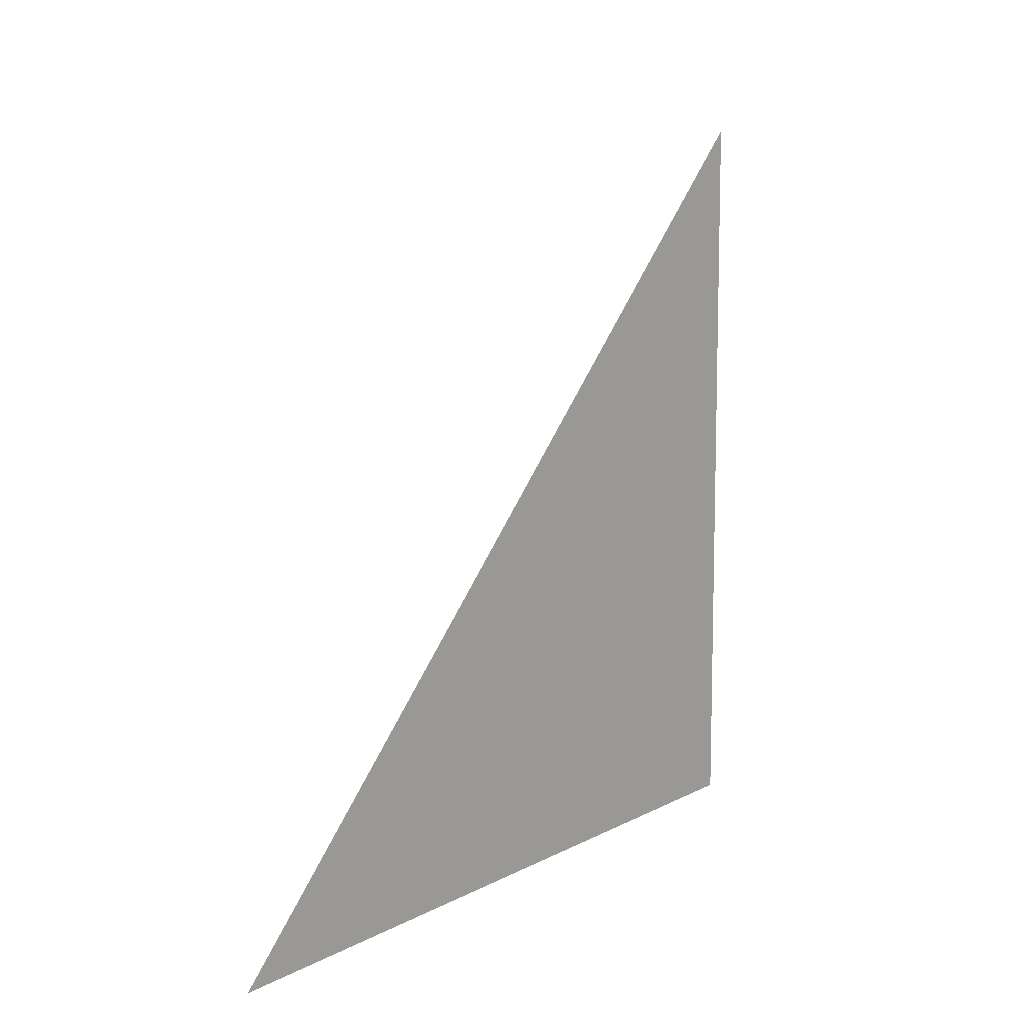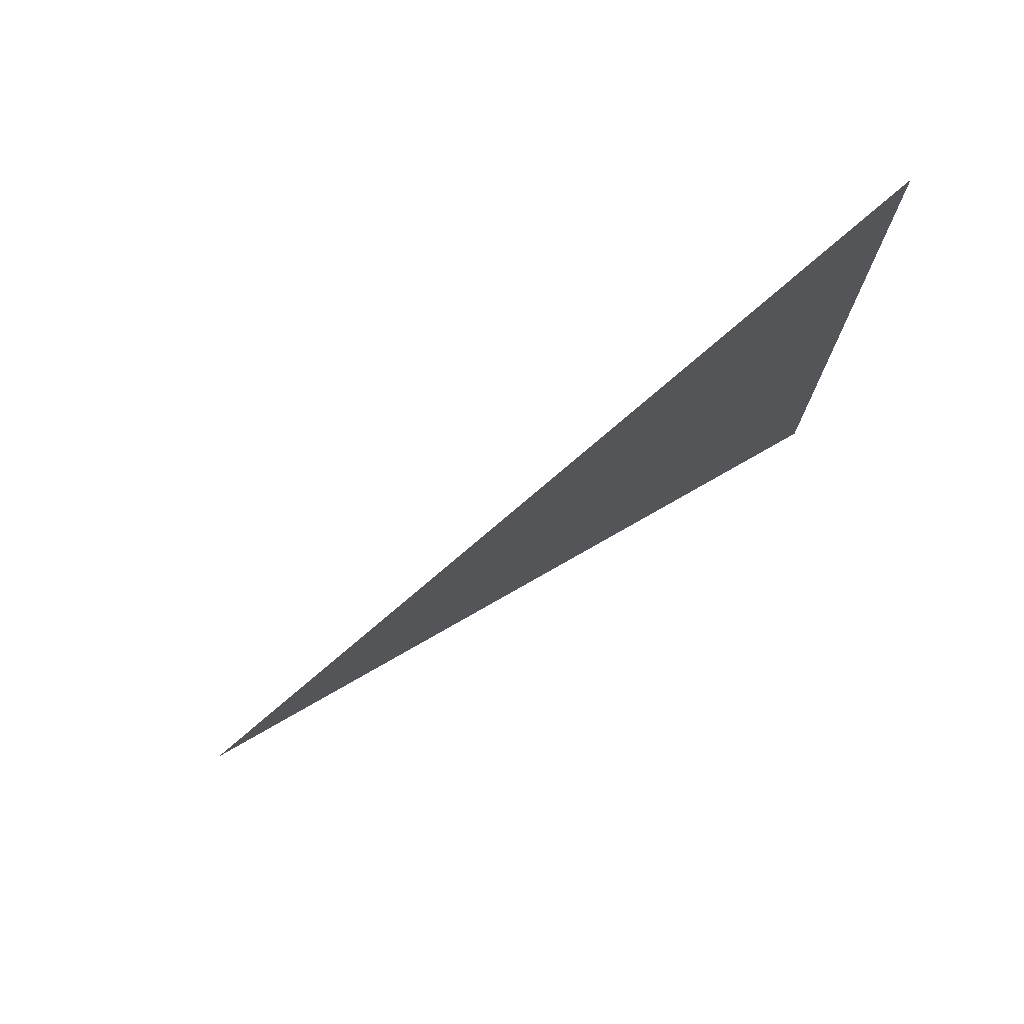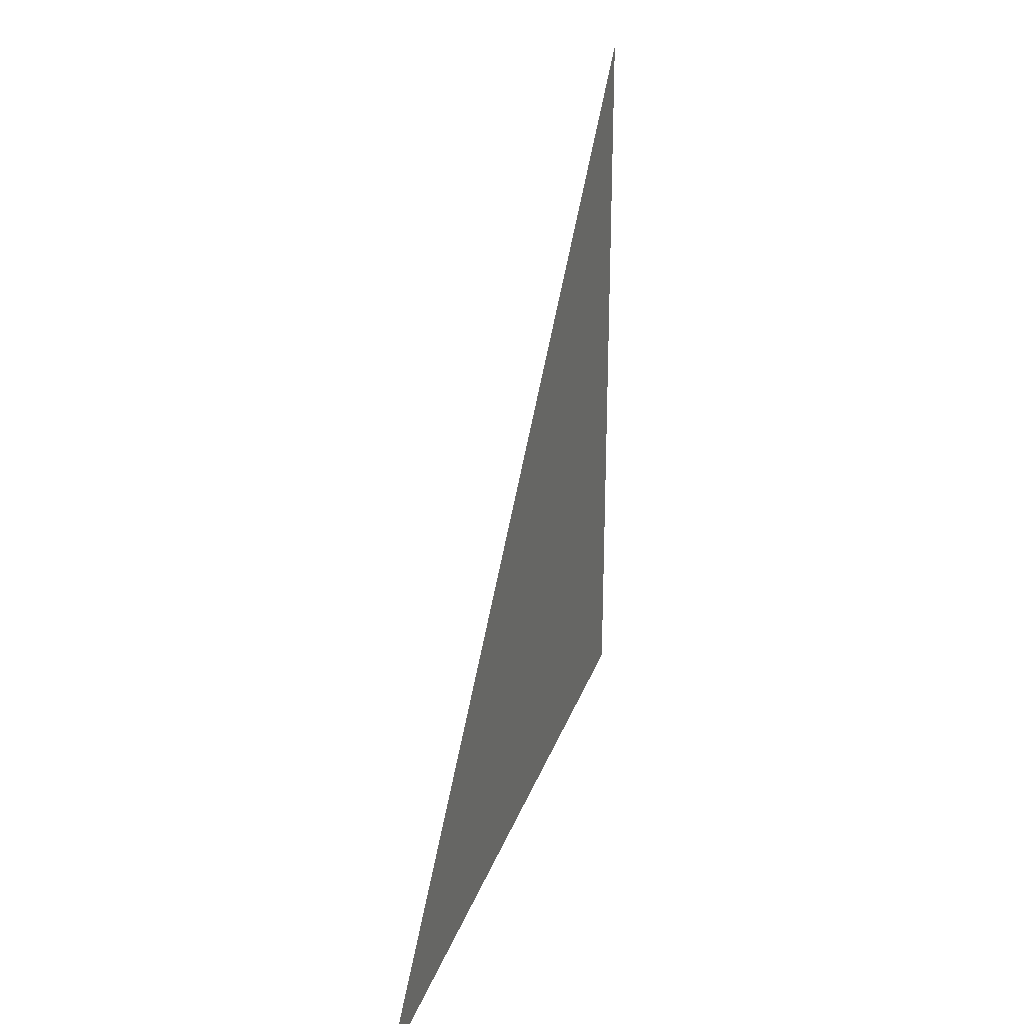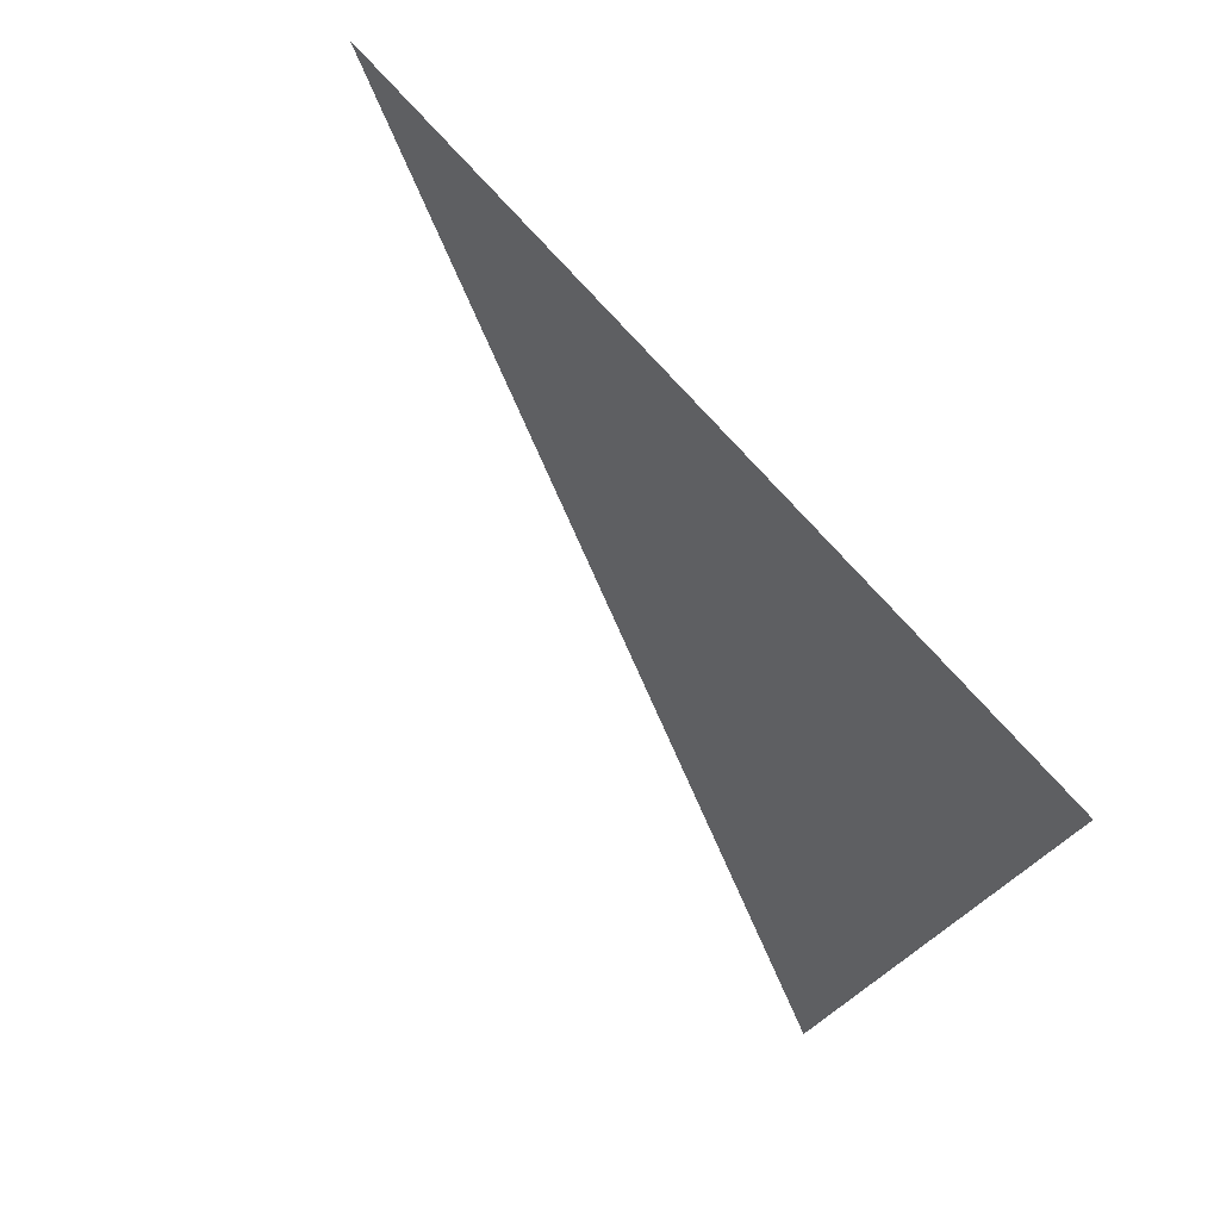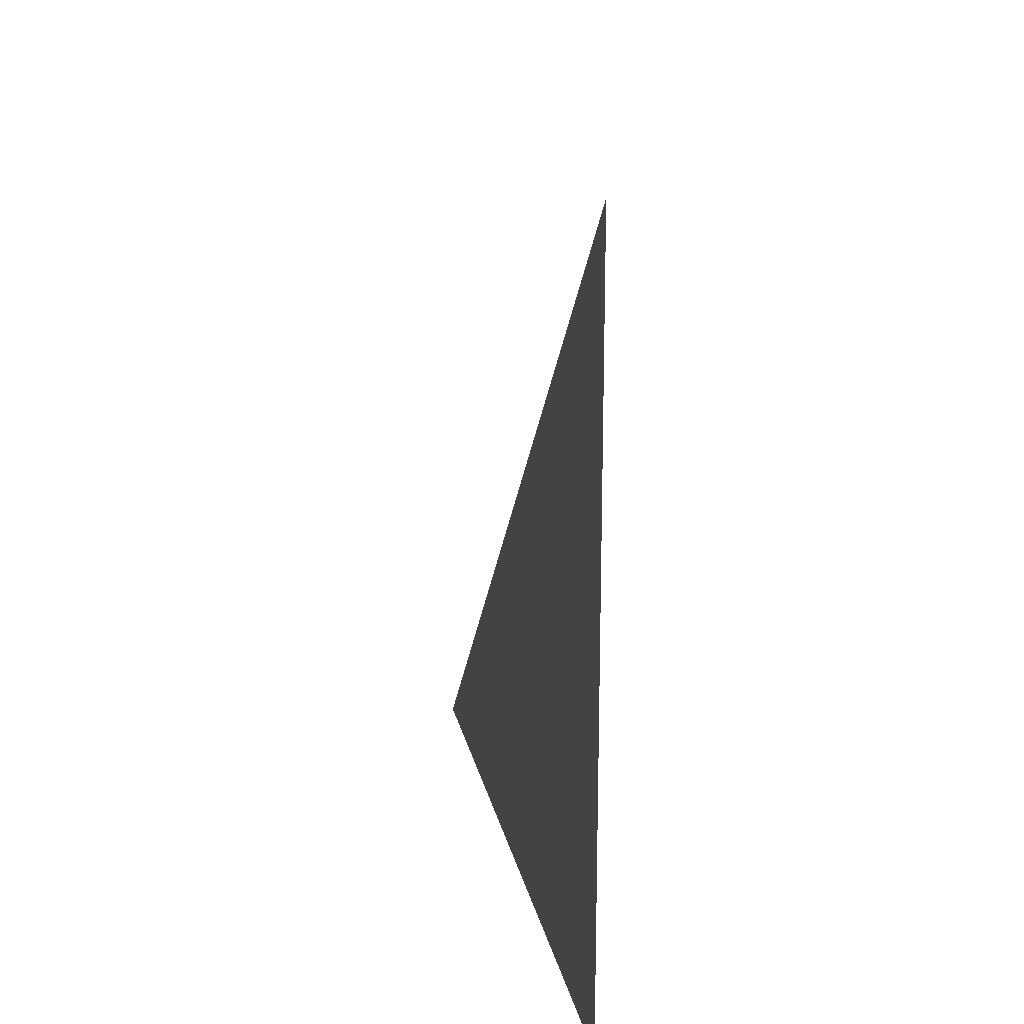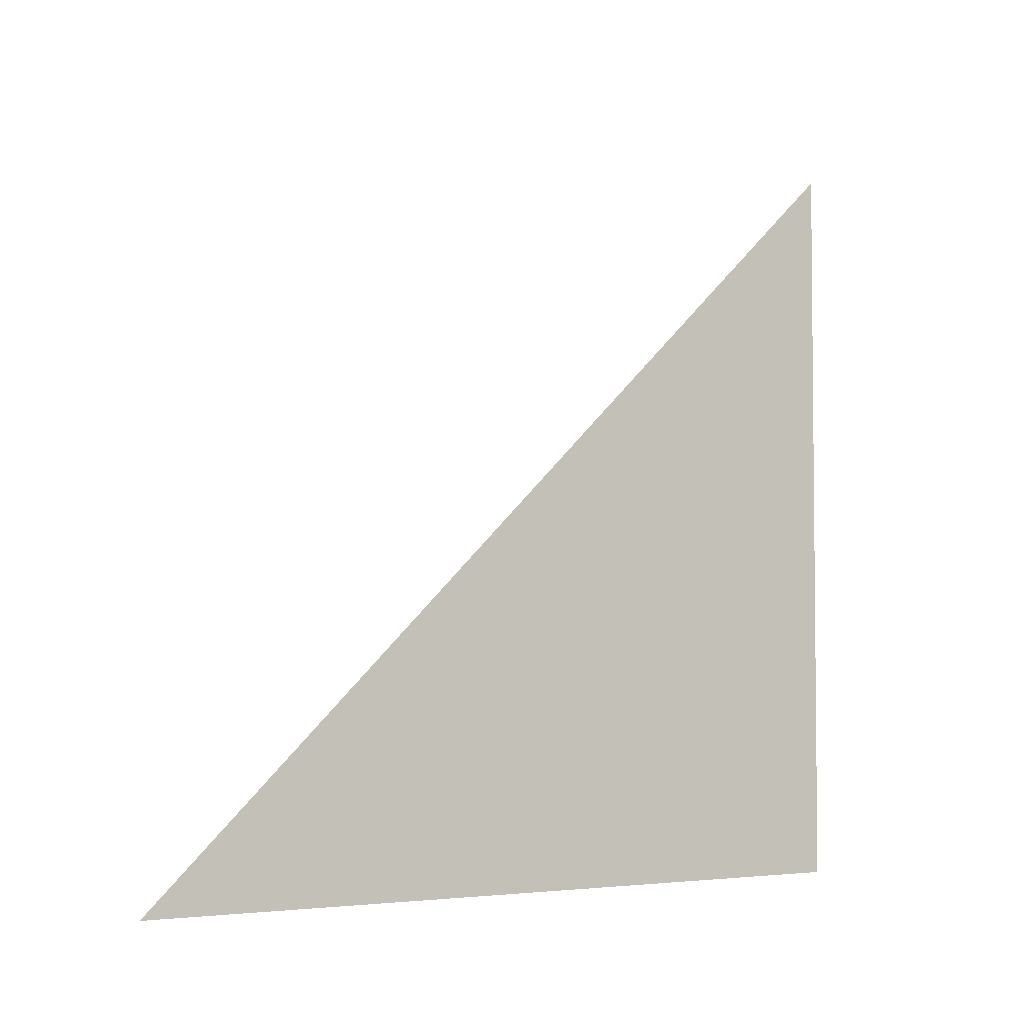
<metadata>
{"format":"obj","ext":"obj","renderer":"f3d","projection":"perspective","resolution":1024,"background":"white","views":[{"elev":9.6,"azim":-129.2,"up":"+Y"},{"elev":75.6,"azim":-105.8,"up":"+Y"},{"elev":25.9,"azim":-149.4,"up":"+Y"},{"elev":79.3,"azim":-42.5,"up":"+Z"},{"elev":17.9,"azim":3.3,"up":"+Y"},{"elev":-3.7,"azim":-107.7,"up":"+Y"}]}
</metadata>
<code>
v 5683 236.8 -1702
v 5696 288 -1651
v 5696 236.8 -1651
v 5683 236.8 -1702
v 5696 236.8 -1651
v 5683 236.8 -1702
f 1 2 3
f 4 5 6

</code>
